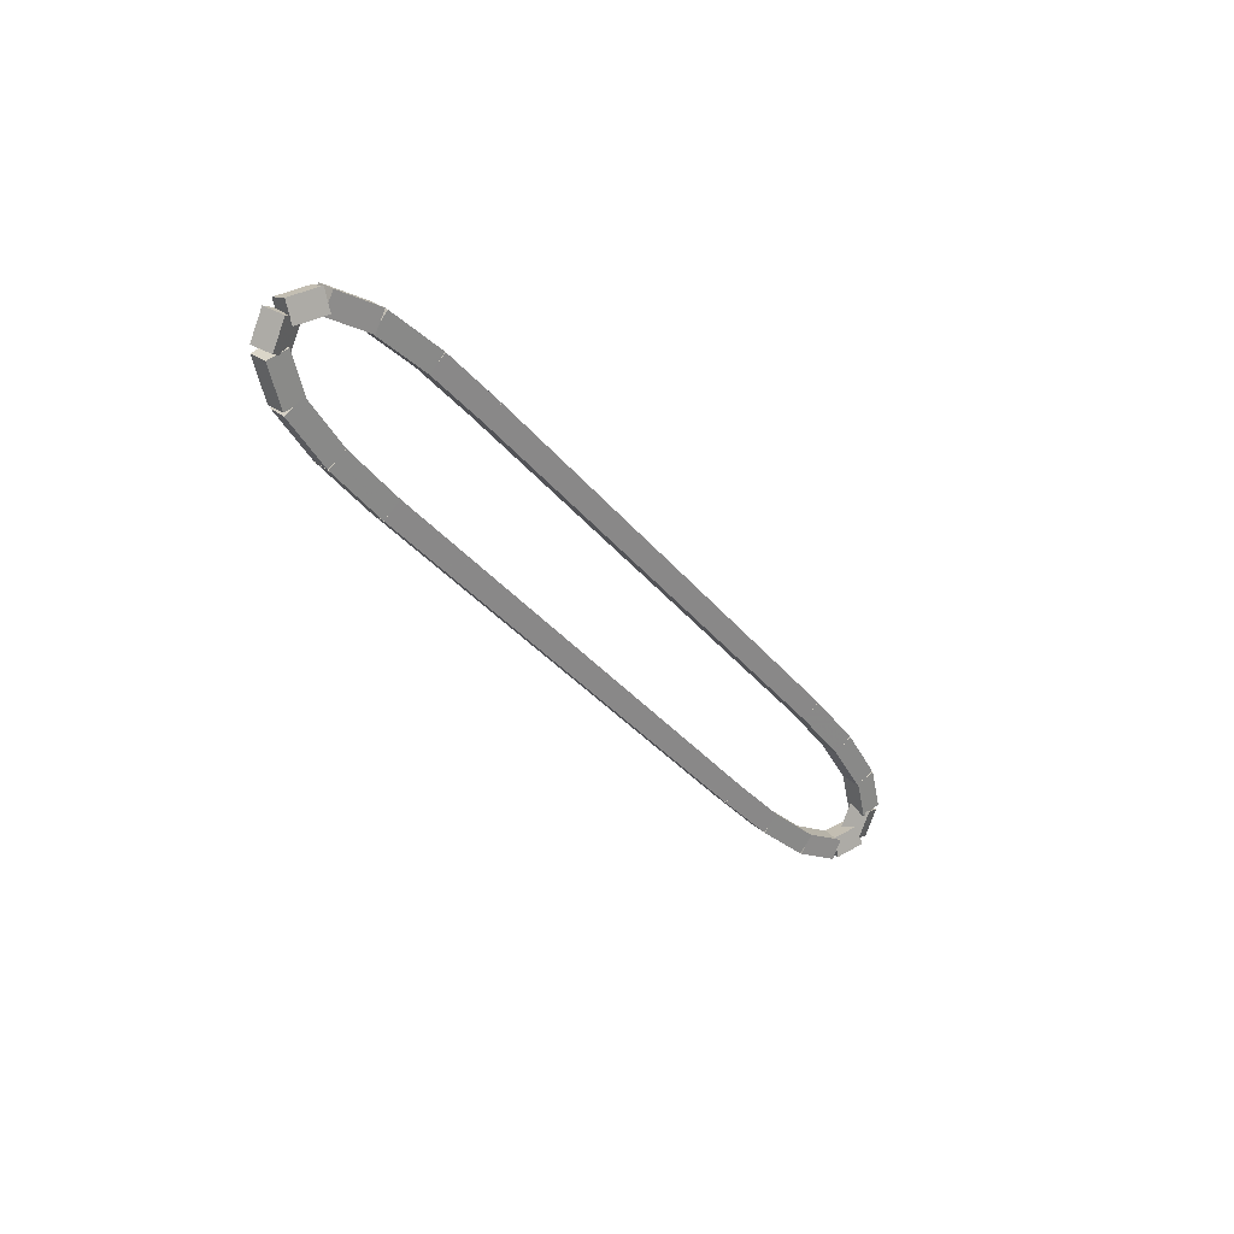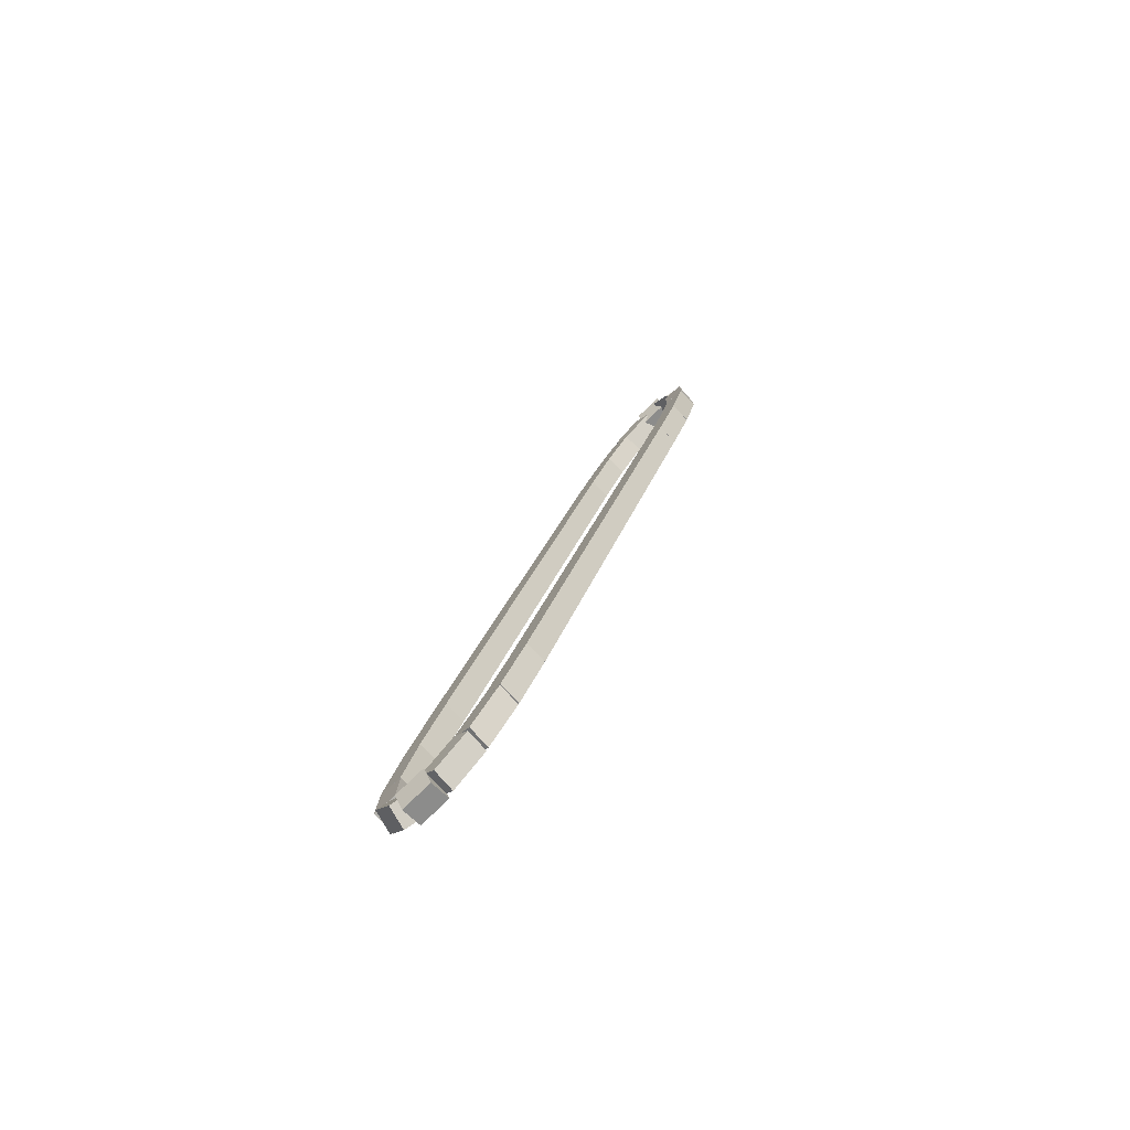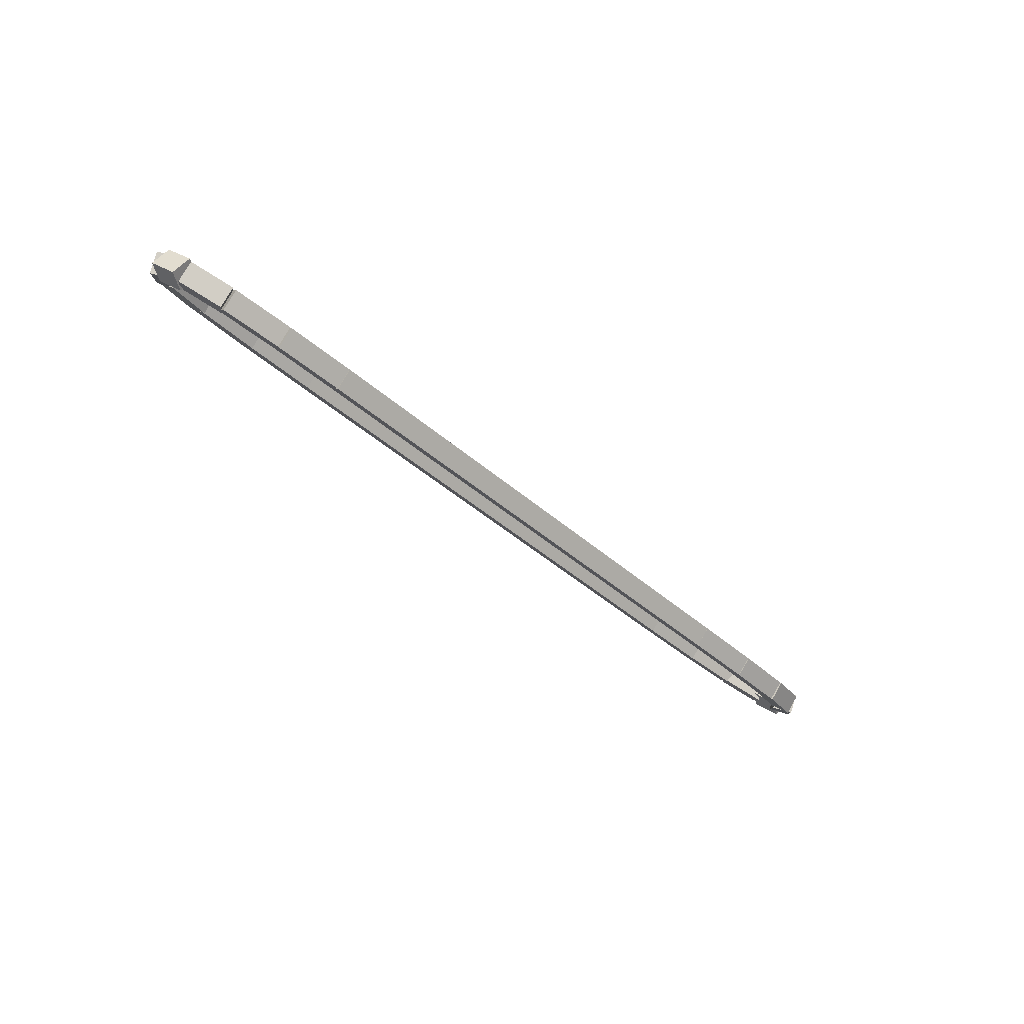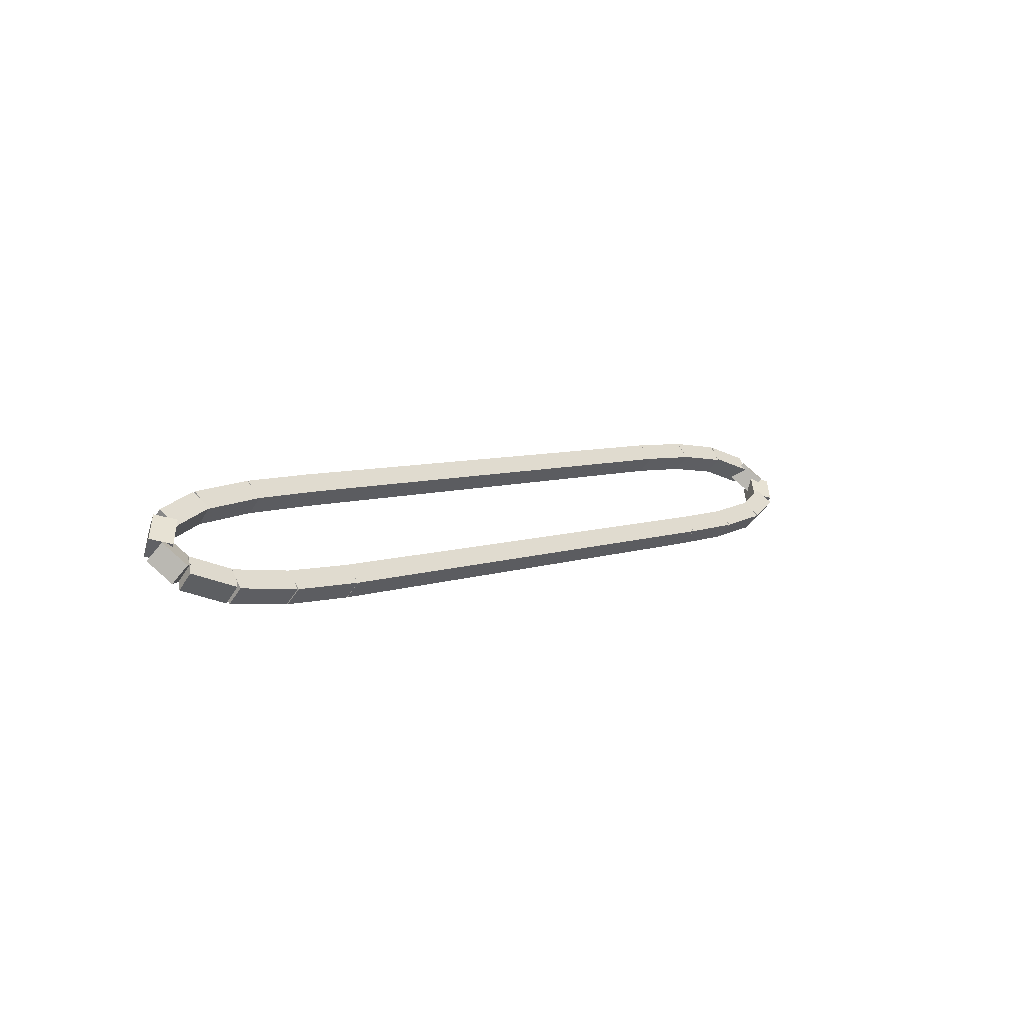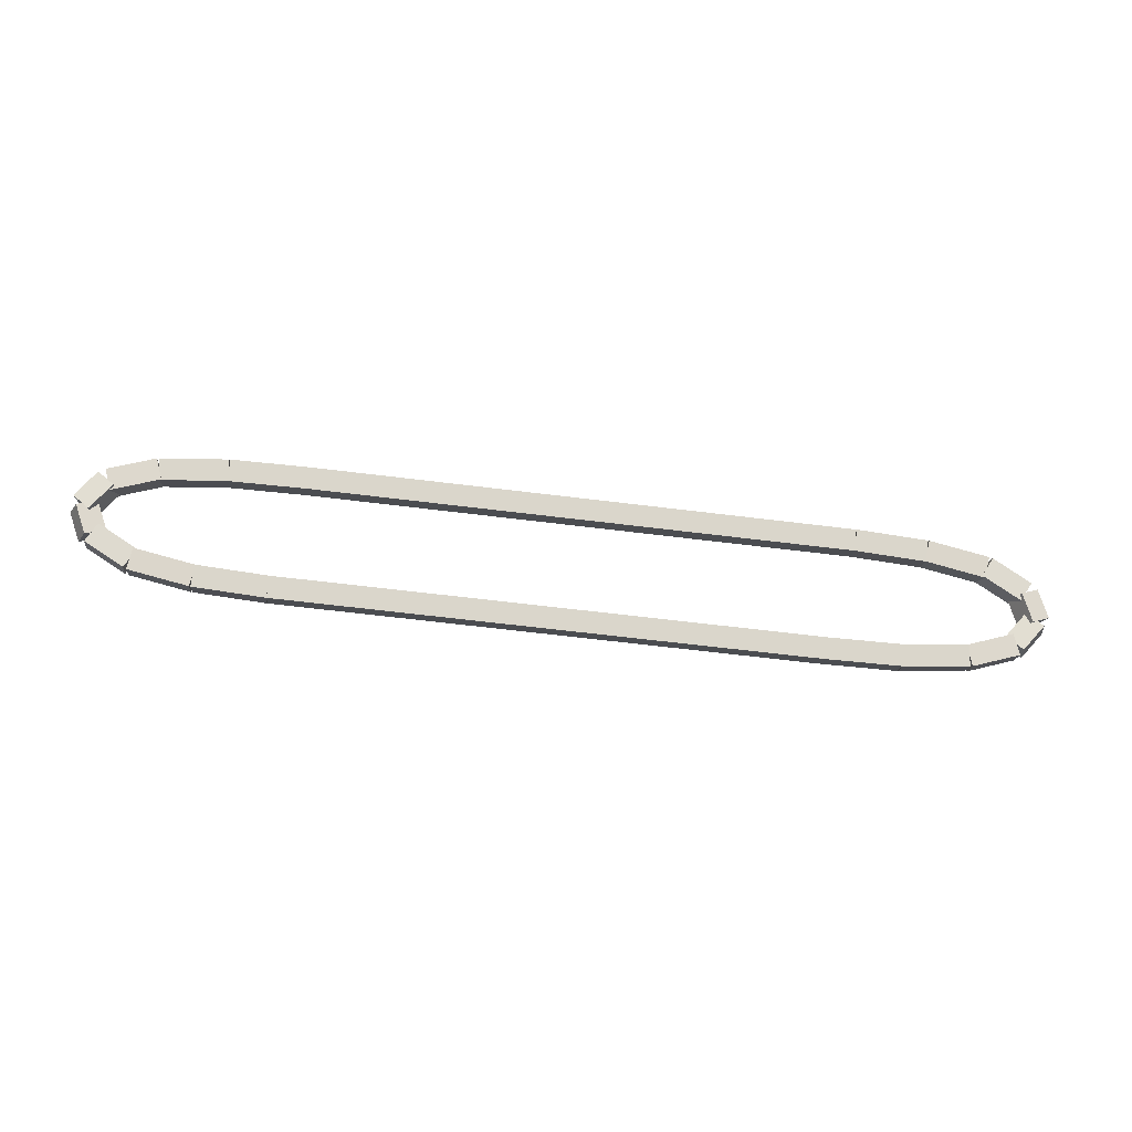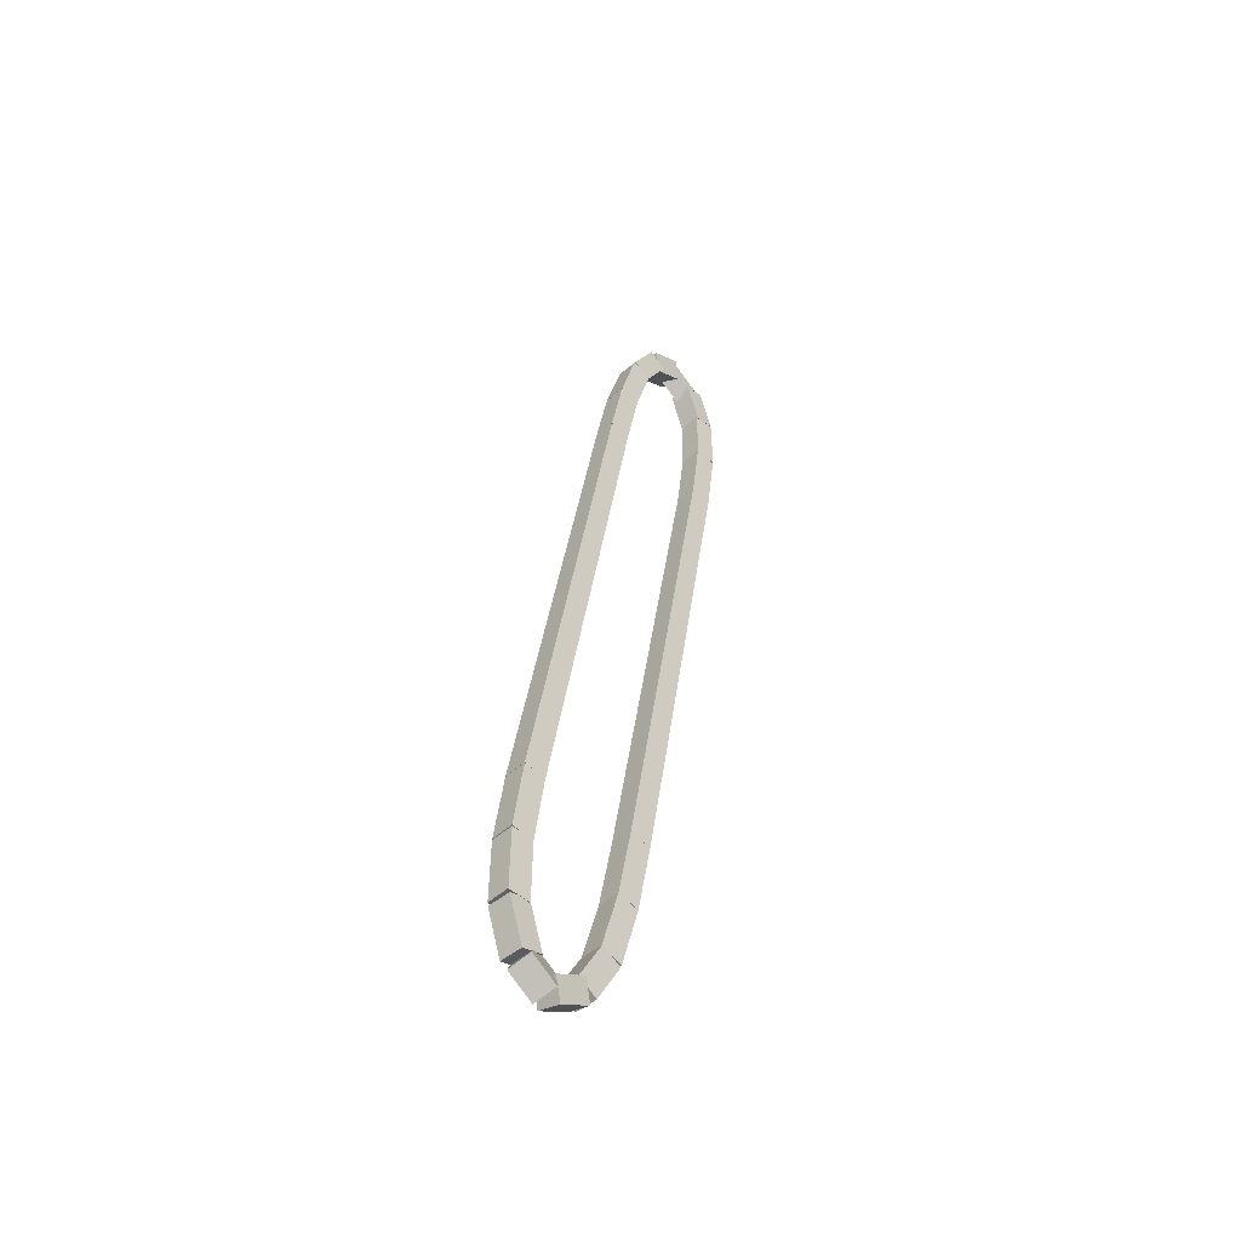
<metadata>
{"format":"obj","ext":"obj","renderer":"f3d","projection":"perspective","resolution":1024,"background":"white","views":[{"elev":-34.2,"azim":122.5,"up":"+Z"},{"elev":24.0,"azim":-75.6,"up":"+Y"},{"elev":-43.3,"azim":133.9,"up":"+Y"},{"elev":6.2,"azim":131.2,"up":"+Y"},{"elev":-60.6,"azim":172.7,"up":"+Z"},{"elev":34.1,"azim":-83.1,"up":"+Z"}]}
</metadata>
<code>
g name
v 2.711 45.28 9.525
v 2.711 45.48 9.725
v 2.711 45.68 9.525
v 2.711 45.48 9.325
v 6.7 45.28 9.525
v 6.7 45.48 9.725
v 6.7 45.68 9.525
v 6.7 45.48 9.325
f 1 2 3 4
f 6 2 1 5
f 5 1 4 8
f 6 5 8 7
f 8 4 3 7
f 7 3 2 6
g name
v 1.787 45.25 9.499
v 1.776 45.45 9.699
v 1.776 45.65 9.499
v 1.787 45.45 9.299
v 2.717 45.28 9.525
v 2.705 45.48 9.725
v 2.705 45.68 9.525
v 2.717 45.48 9.325
f 9 10 11 12
f 14 10 9 13
f 13 9 12 16
f 14 13 16 15
f 16 12 11 15
f 15 11 10 14
g name
v 1.019 45.16 9.408
v 0.9737 45.36 9.607
v 0.9734 45.56 9.408
v 1.019 45.36 9.21
v 1.804 45.25 9.499
v 1.759 45.45 9.698
v 1.759 45.65 9.499
v 1.804 45.45 9.3
f 17 18 19 20
f 22 18 17 21
f 21 17 20 24
f 22 21 24 23
f 24 20 19 23
f 23 19 18 22
g name
v 0.5515 44.98 9.216
v 0.4195 45.14 9.405
v 0.4114 45.35 9.216
v 0.5434 45.19 9.027
v 1.066 45.17 9.408
v 0.9344 45.34 9.597
v 0.9262 45.55 9.408
v 1.058 45.38 9.22
f 25 26 27 28
f 30 26 25 29
f 29 25 28 32
f 30 29 32 31
f 32 28 27 31
f 31 27 26 30
g name
v 0.4965 44.81 8.962
v 0.2582 44.8 9.114
v 0.1553 45.02 8.962
v 0.3937 45.02 8.81
v 0.6521 45.06 9.216
v 0.4137 45.06 9.368
v 0.3109 45.27 9.216
v 0.5492 45.28 9.064
f 33 34 35 36
f 38 34 33 37
f 37 33 36 40
f 38 37 40 39
f 40 36 35 39
f 39 35 34 38
g name
v 0.7183 44.82 8.722
v 0.6638 44.6 8.887
v 0.4446 44.53 8.722
v 0.4991 44.75 8.557
v 0.4628 45.06 8.962
v 0.4083 44.84 9.127
v 0.1891 44.77 8.962
v 0.2436 44.99 8.797
f 41 42 43 44
f 46 42 41 45
f 45 41 44 48
f 46 45 48 47
f 48 44 43 47
f 47 43 42 46
g name
v 1.233 44.72 8.573
v 1.231 44.51 8.767
v 1.137 44.33 8.573
v 1.14 44.53 8.378
v 0.6295 44.87 8.722
v 0.6268 44.66 8.916
v 0.5334 44.48 8.722
v 0.5361 44.68 8.528
f 49 50 51 52
f 54 50 49 53
f 53 49 52 56
f 54 53 56 55
f 56 52 51 55
f 55 51 50 54
g name
v 2.051 44.66 8.511
v 2.051 44.46 8.711
v 2.023 44.26 8.511
v 2.023 44.46 8.312
v 1.2 44.72 8.573
v 1.2 44.52 8.772
v 1.171 44.32 8.573
v 1.171 44.52 8.373
f 57 58 59 60
f 62 58 57 61
f 61 57 60 64
f 62 61 64 63
f 64 60 59 63
f 63 59 58 62
g name
v 3.002 44.65 8.499
v 3.002 44.45 8.699
v 2.998 44.25 8.499
v 2.998 44.45 8.299
v 2.039 44.66 8.511
v 2.039 44.46 8.711
v 2.035 44.26 8.511
v 2.035 44.46 8.311
f 65 66 67 68
f 70 66 65 69
f 69 65 68 72
f 70 69 72 71
f 72 68 67 71
f 71 67 66 70
g name
v 9.989 44.65 8.499
v 9.989 44.45 8.699
v 9.989 44.25 8.499
v 9.989 44.45 8.299
v 3 44.65 8.499
v 3 44.45 8.699
v 3 44.25 8.499
v 3 44.45 8.299
f 73 74 75 76
f 78 74 73 77
f 77 73 76 80
f 78 77 80 79
f 80 76 75 79
f 79 75 74 78
g name
v 10.91 44.68 8.525
v 10.91 44.48 8.725
v 10.92 44.28 8.525
v 10.92 44.48 8.326
v 9.983 44.65 8.499
v 9.983 44.45 8.699
v 9.995 44.25 8.499
v 9.995 44.45 8.299
f 81 82 83 84
f 86 82 81 85
f 85 81 84 88
f 86 85 88 87
f 88 84 83 87
f 87 83 82 86
g name
v 11.68 44.77 8.616
v 11.68 44.56 8.815
v 11.73 44.37 8.616
v 11.73 44.57 8.417
v 10.9 44.67 8.525
v 10.9 44.47 8.724
v 10.94 44.28 8.525
v 10.94 44.48 8.327
f 89 90 91 92
f 94 90 89 93
f 93 89 92 96
f 94 93 96 95
f 96 92 91 95
f 95 91 90 94
g name
v 12.15 44.95 8.808
v 12.16 44.74 8.997
v 12.29 44.57 8.808
v 12.28 44.78 8.62
v 11.63 44.75 8.616
v 11.64 44.54 8.805
v 11.77 44.38 8.616
v 11.77 44.59 8.427
f 97 98 99 100
f 102 98 97 101
f 101 97 100 104
f 102 101 104 103
f 104 100 99 103
f 103 99 98 102
g name
v 12.2 45.12 9.062
v 12.31 44.9 9.215
v 12.54 44.91 9.062
v 12.44 45.12 8.91
v 12.05 44.86 8.808
v 12.15 44.65 8.961
v 12.39 44.65 8.808
v 12.29 44.87 8.656
f 105 106 107 108
f 110 106 105 109
f 109 105 108 112
f 110 109 112 111
f 112 108 107 111
f 111 107 106 110
g name
v 11.98 45.11 9.302
v 12.2 45.18 9.467
v 12.26 45.4 9.302
v 12.04 45.33 9.137
v 12.24 44.87 9.062
v 12.46 44.94 9.228
v 12.51 45.16 9.062
v 12.29 45.09 8.897
f 113 114 115 116
f 118 114 113 117
f 117 113 116 120
f 118 117 120 119
f 120 116 115 119
f 119 115 114 118
g name
v 11.47 45.21 9.452
v 11.56 45.39 9.646
v 11.56 45.6 9.452
v 11.47 45.41 9.257
v 12.07 45.06 9.302
v 12.16 45.24 9.497
v 12.17 45.45 9.302
v 12.07 45.26 9.108
f 121 122 123 124
f 126 122 121 125
f 125 121 124 128
f 126 125 128 127
f 128 124 123 127
f 127 123 122 126
g name
v 10.65 45.26 9.513
v 10.68 45.46 9.713
v 10.68 45.66 9.513
v 10.65 45.47 9.314
v 11.5 45.2 9.452
v 11.53 45.4 9.651
v 11.53 45.6 9.452
v 11.5 45.4 9.252
f 129 130 131 132
f 134 130 129 133
f 133 129 132 136
f 134 133 136 135
f 136 132 131 135
f 135 131 130 134
g name
v 9.698 45.28 9.525
v 9.702 45.48 9.725
v 9.702 45.68 9.525
v 9.698 45.48 9.325
v 10.66 45.26 9.513
v 10.67 45.46 9.713
v 10.67 45.66 9.513
v 10.66 45.46 9.313
f 137 138 139 140
f 142 138 137 141
f 141 137 140 144
f 142 141 144 143
f 144 140 139 143
f 143 139 138 142
g name
v 6.7 45.28 9.525
v 6.7 45.48 9.725
v 6.7 45.68 9.525
v 6.7 45.48 9.325
v 9.7 45.28 9.525
v 9.7 45.48 9.725
v 9.7 45.68 9.525
v 9.7 45.48 9.325
f 145 146 147 148
f 150 146 145 149
f 149 145 148 152
f 150 149 152 151
f 152 148 147 151
f 151 147 146 150

</code>
